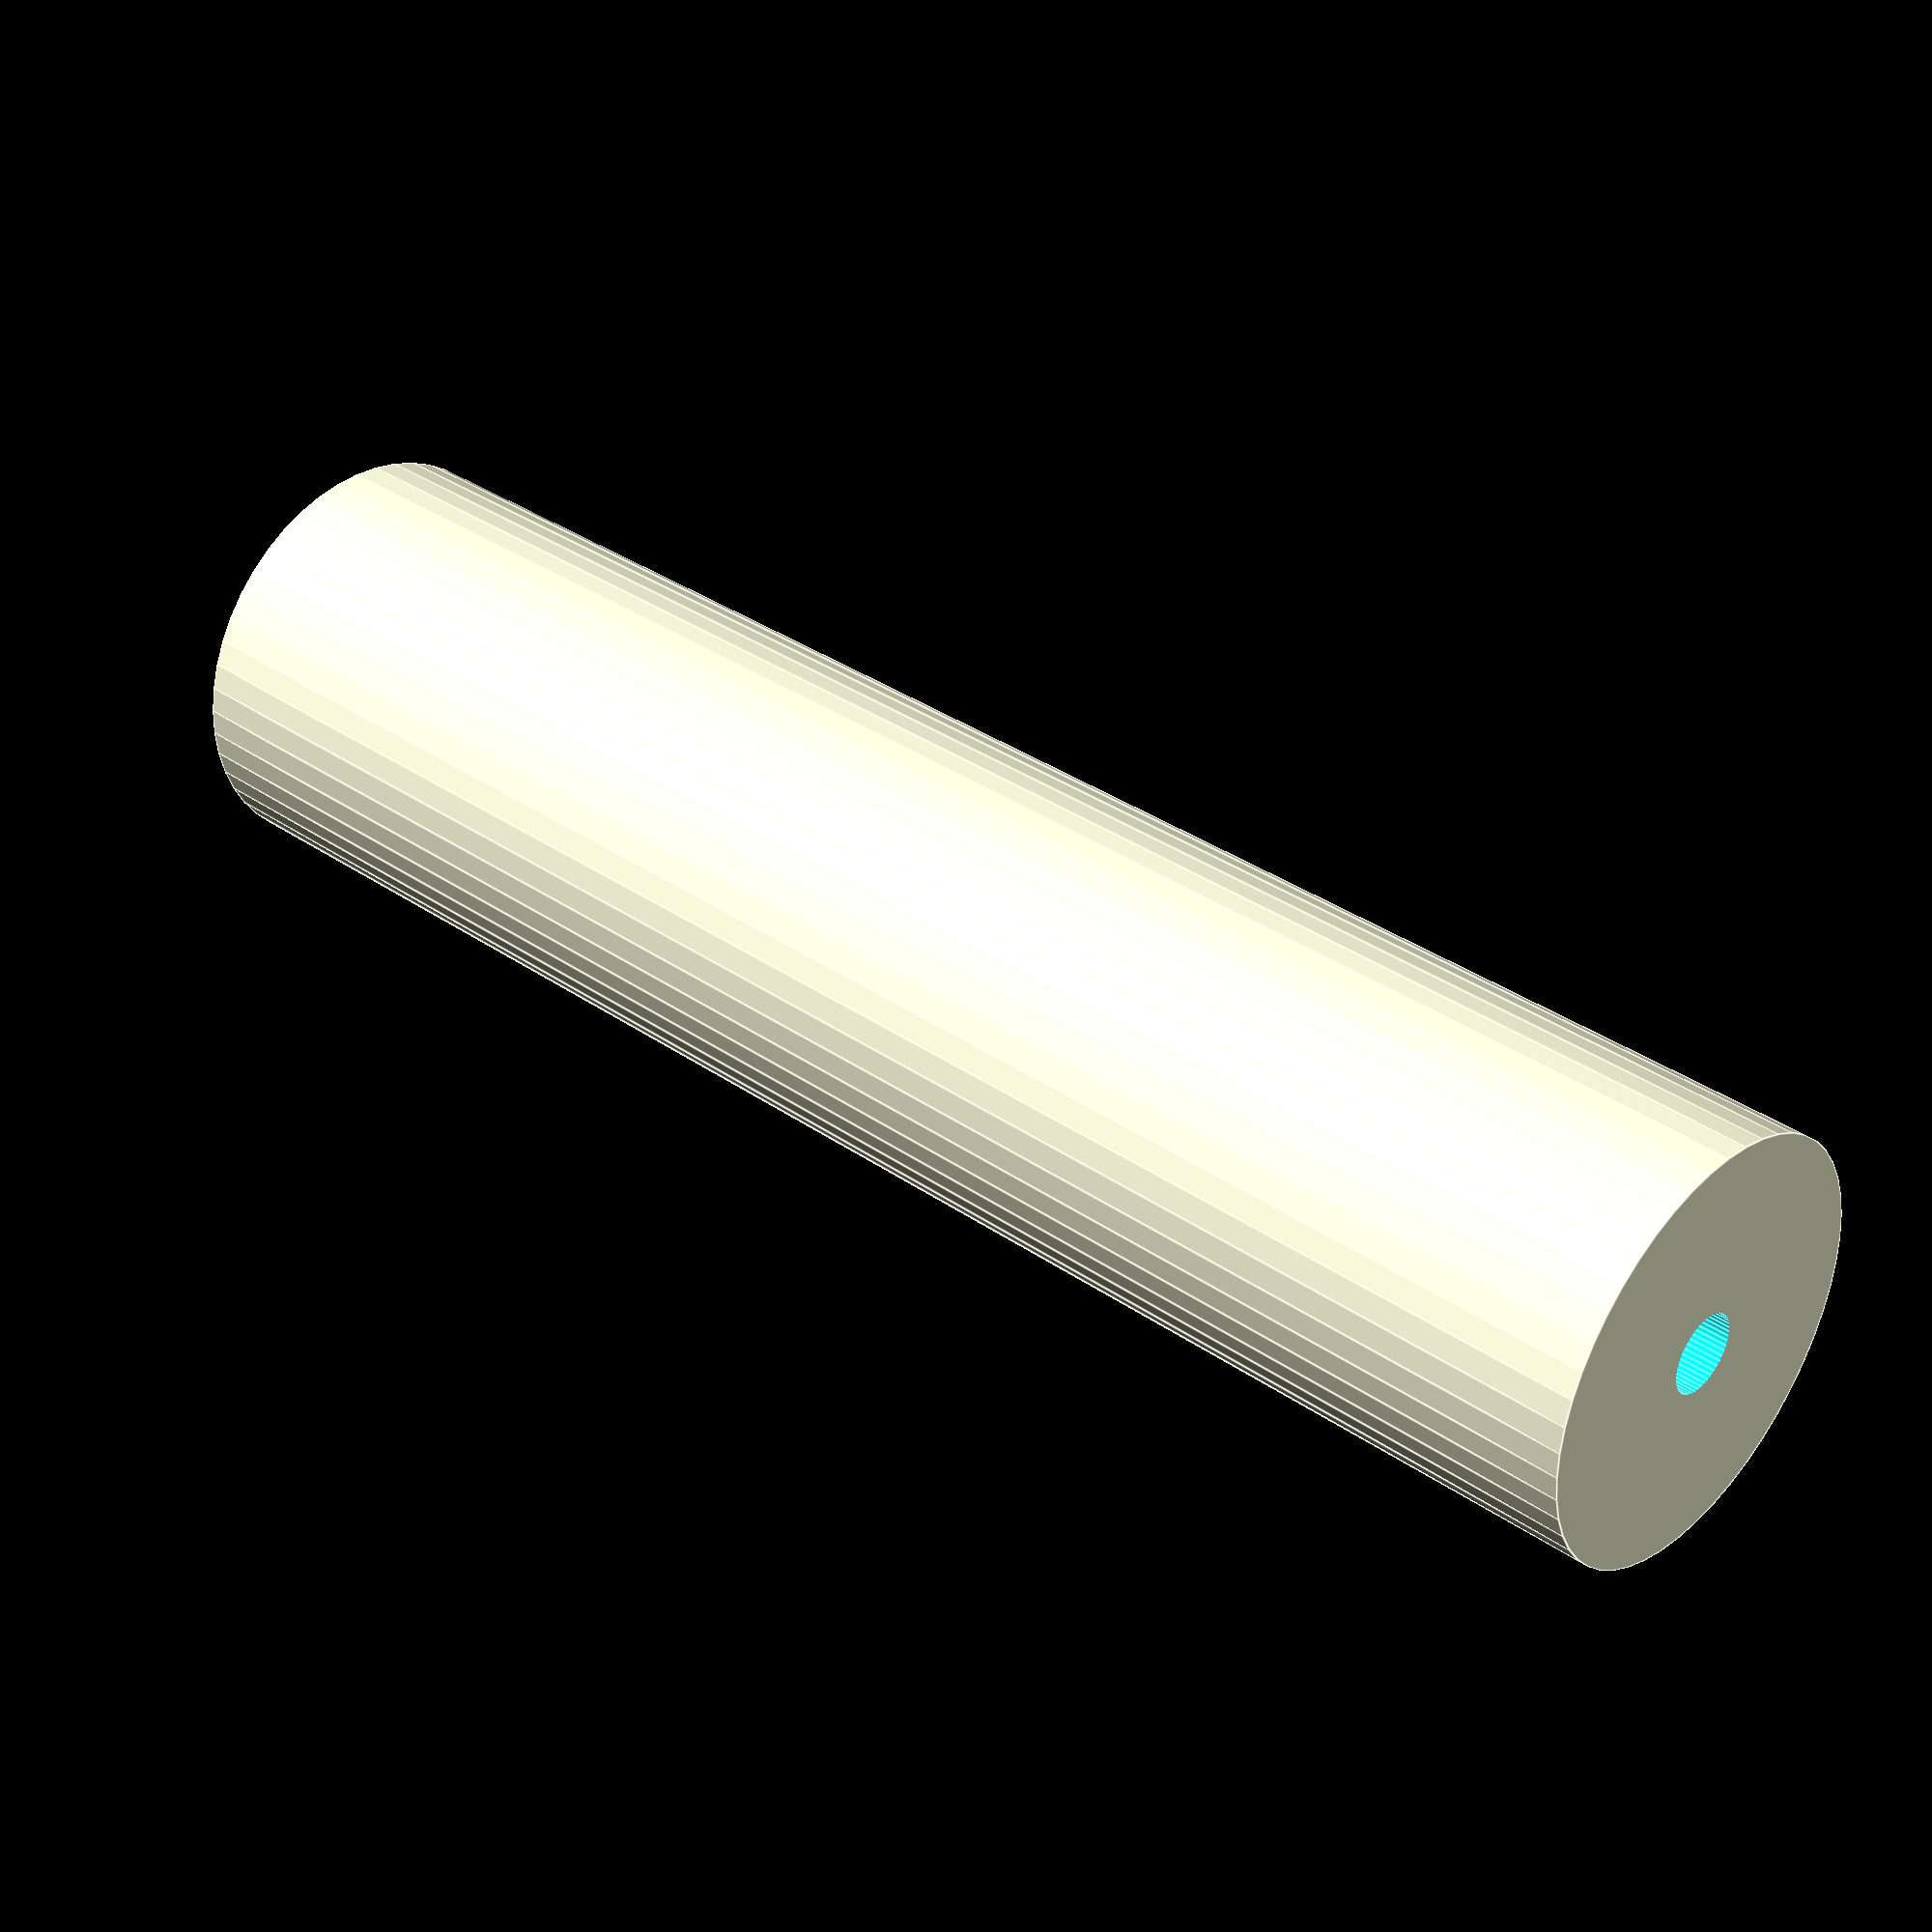
<openscad>
$fn = 50;


difference() {
	union() {
		translate(v = [0, 0, -49.5000000000]) {
			cylinder(h = 99, r = 12.0000000000);
		}
	}
	union() {
		translate(v = [0, 0, -100.0000000000]) {
			cylinder(h = 200, r = 2.2500000000);
		}
	}
}
</openscad>
<views>
elev=144.8 azim=214.2 roll=227.6 proj=p view=edges
</views>
